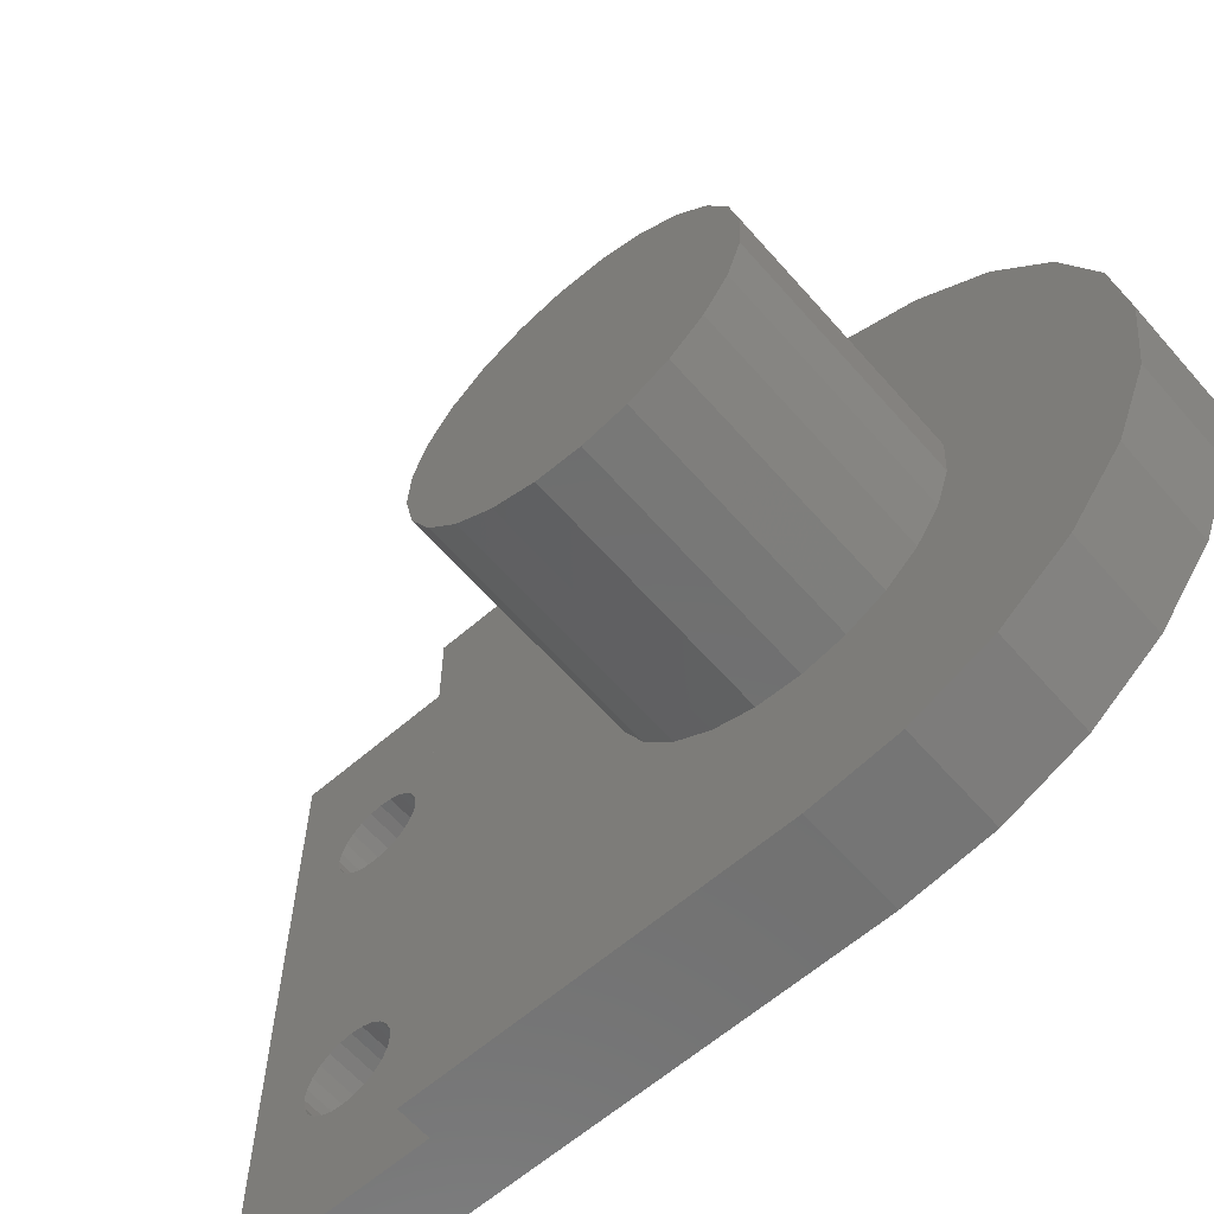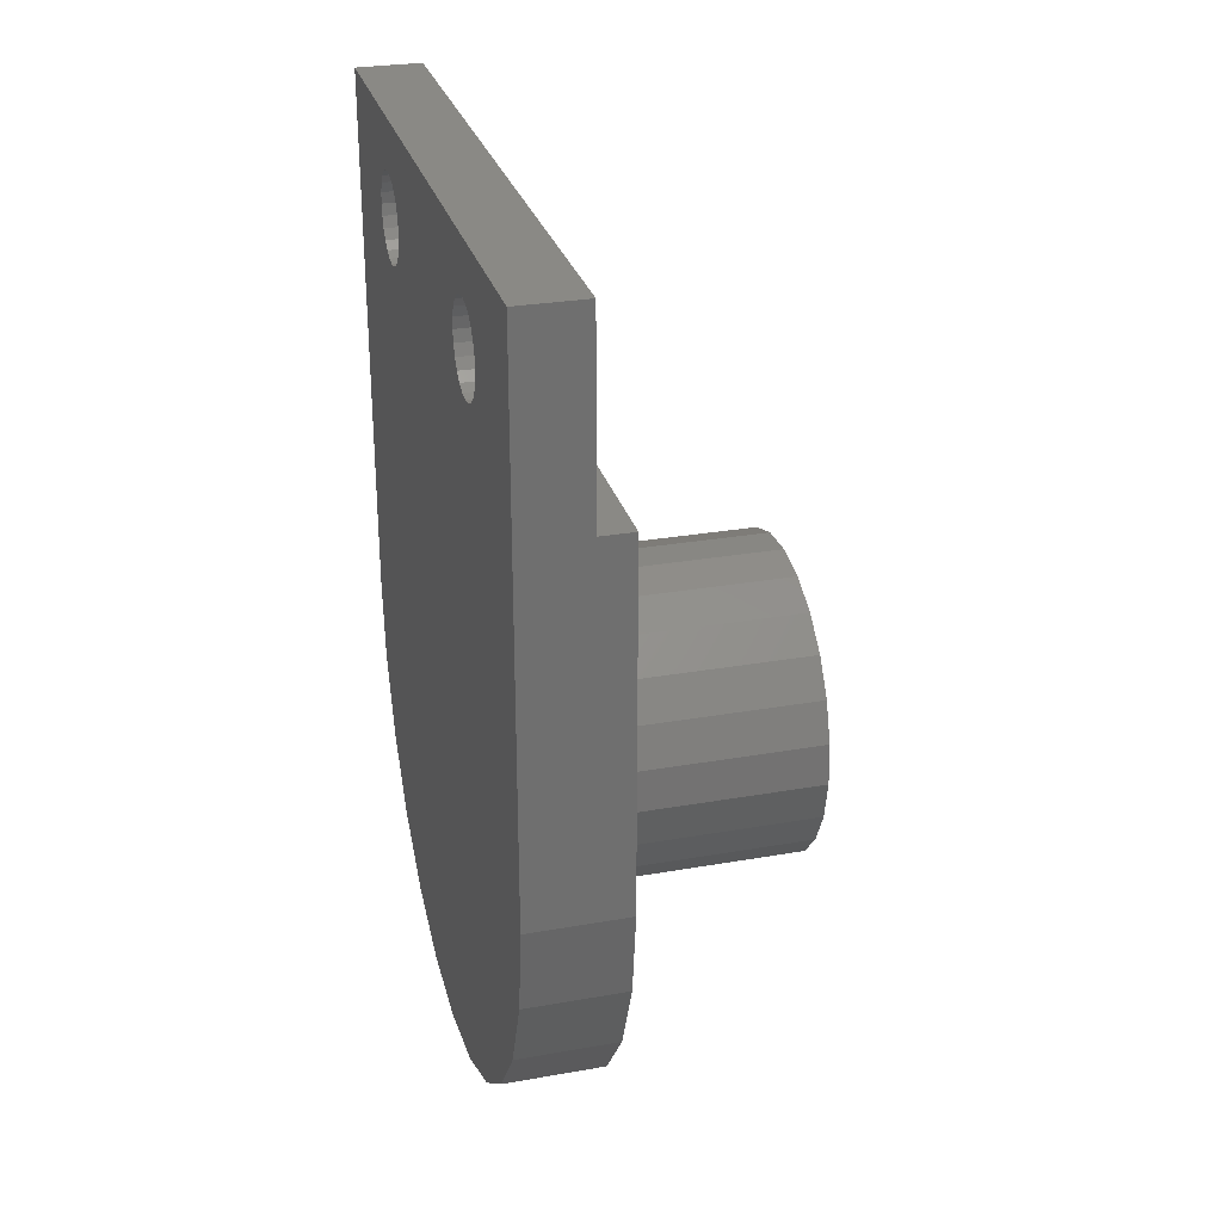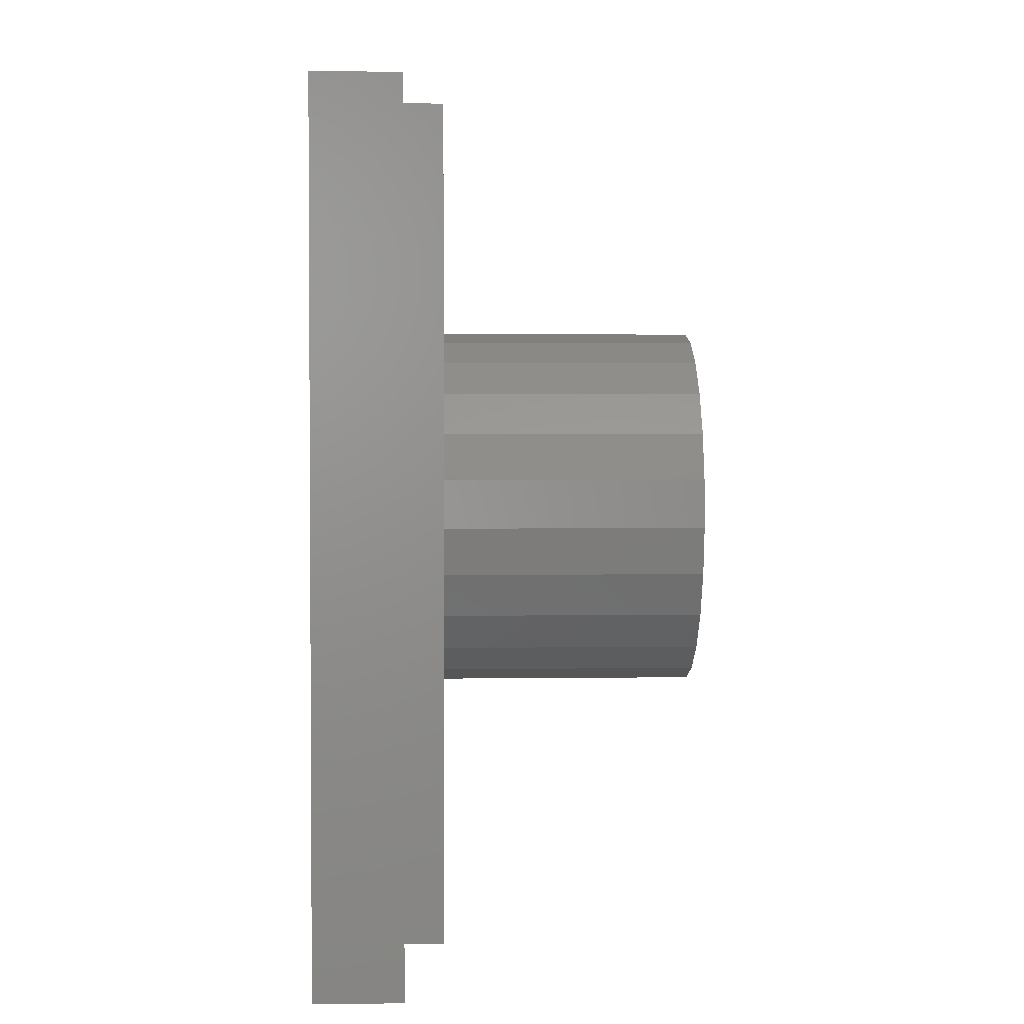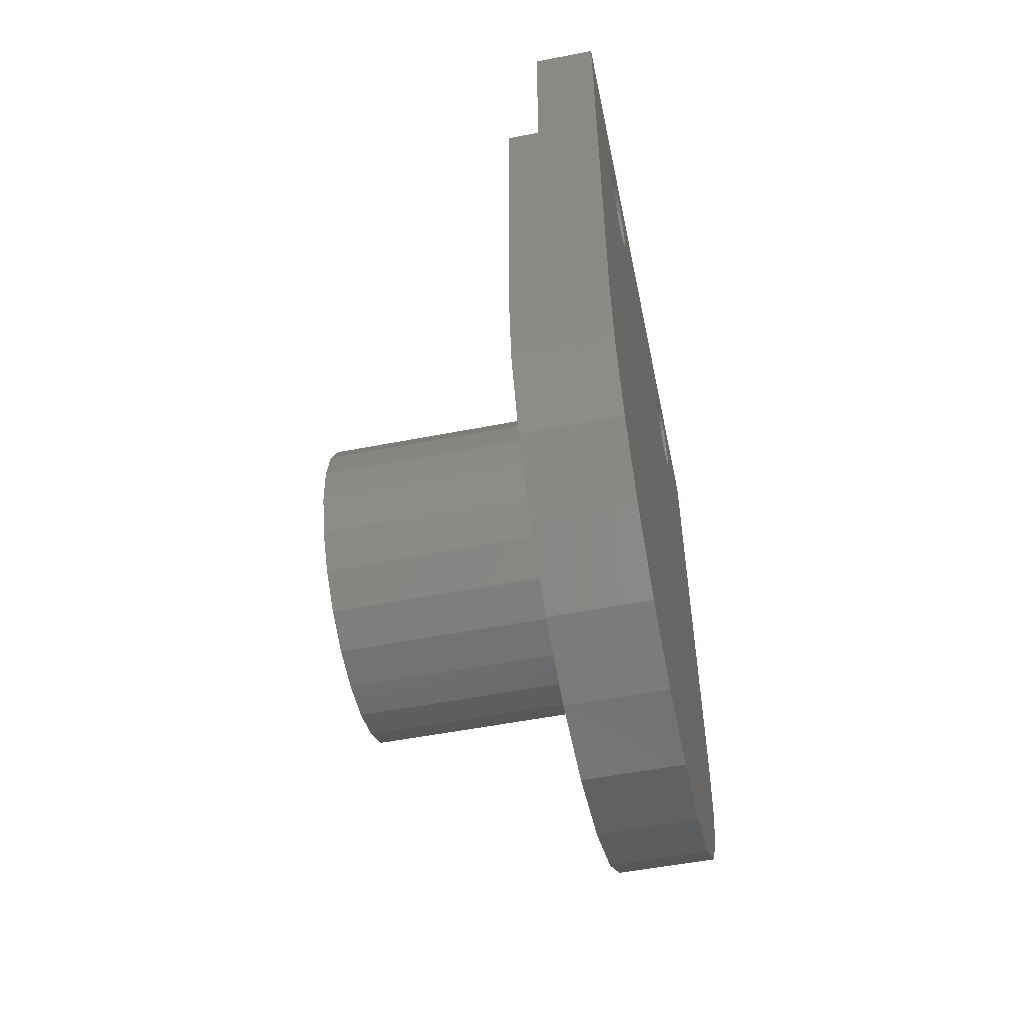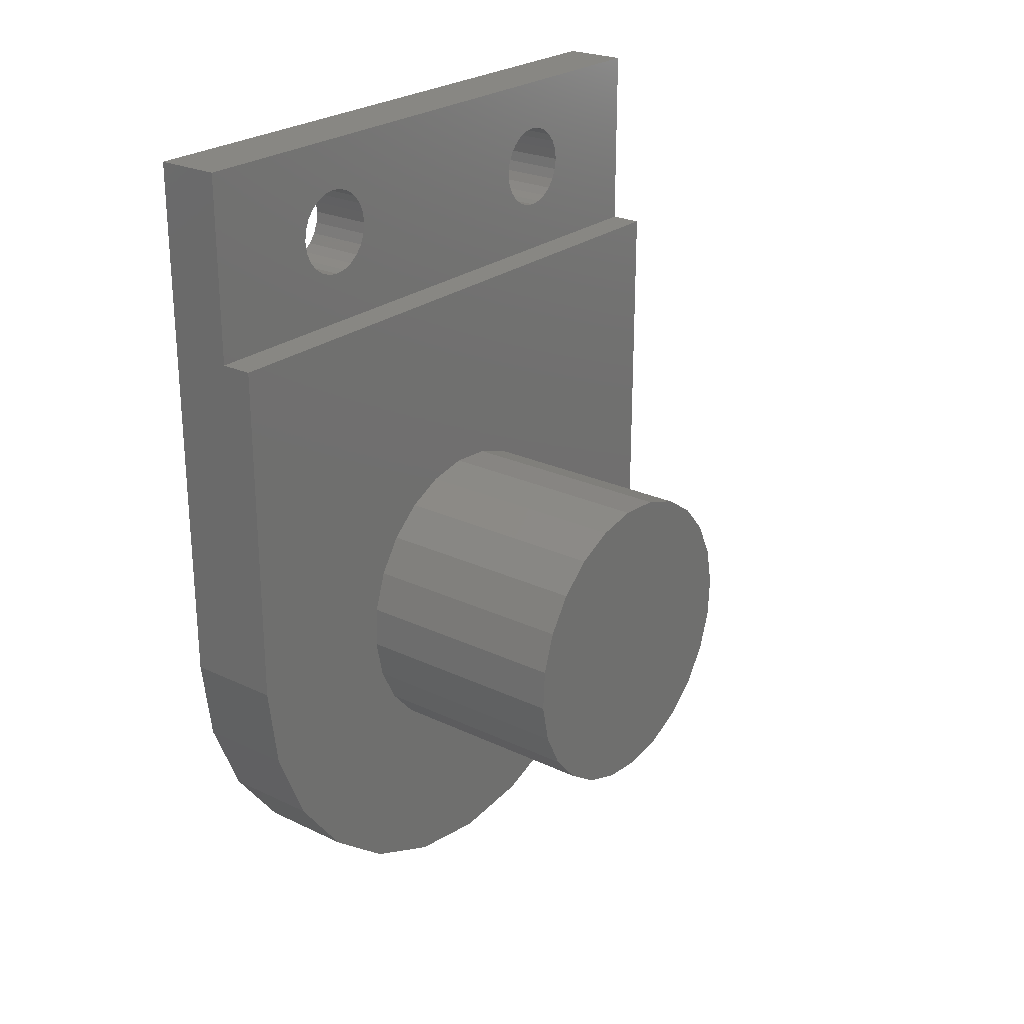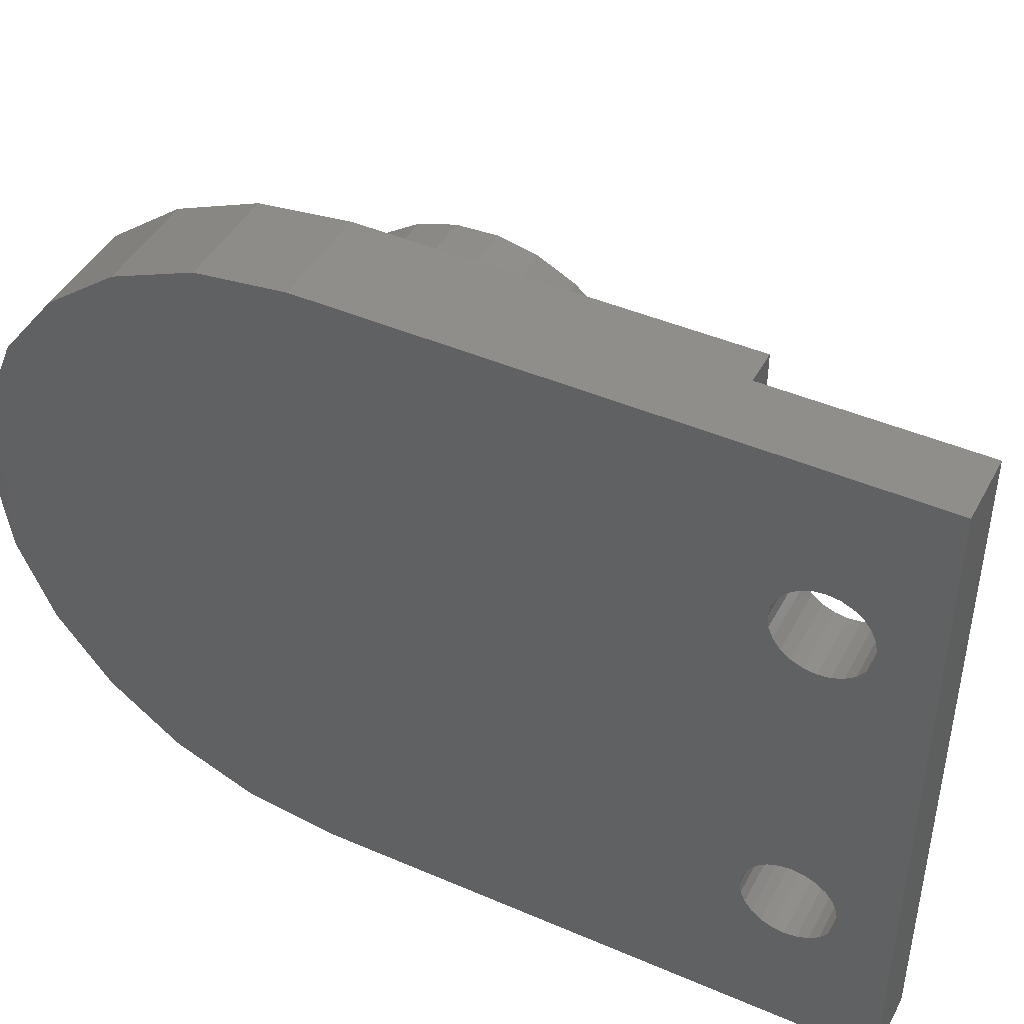
<metadata>
{"format":"stl","ext":"stl","renderer":"f3d","projection":"perspective","resolution":1024,"background":"white","views":[{"elev":-62.4,"azim":-48.8,"up":"+Z"},{"elev":28.1,"azim":165.1,"up":"+Y"},{"elev":2.7,"azim":177.1,"up":"+Z"},{"elev":-53.4,"azim":11.8,"up":"+Y"},{"elev":24.5,"azim":-142.1,"up":"+Y"},{"elev":44.3,"azim":116.7,"up":"+Z"}]}
</metadata>
<code>
# stl→obj: 183 verts, 370 faces
v 151.6 171.6 19.62
v 151.6 171.8 18.07
v 151.6 171.8 21.17
v 151.6 172.4 22.62
v 151.6 172.4 16.62
v 151.6 173.4 23.86
v 151.6 173.4 15.38
v 151.6 174.6 24.82
v 151.6 174.6 14.42
v 151.6 176.1 25.42
v 151.6 176.1 13.83
v 151.6 177.6 25.62
v 151.6 177.6 13.62
v 151.6 185.3 23.19
v 151.6 187.6 25.62
v 151.6 185.2 23.02
v 151.6 185.1 22.83
v 151.6 185.1 22.62
v 151.6 184.1 13.62
v 151.6 185.5 23.31
v 151.6 185.7 23.39
v 151.6 185.9 23.42
v 151.6 186.1 23.39
v 151.6 186.3 23.31
v 151.6 186.4 23.19
v 151.6 186.6 23.02
v 151.6 186.6 22.83
v 151.6 186.7 22.62
v 151.6 186.7 16.62
v 151.6 187.6 13.62
v 151.6 185.3 16.05
v 151.6 185.2 16.22
v 151.6 185.1 16.41
v 151.6 185.1 16.62
v 151.6 185.5 15.93
v 151.6 185.7 15.85
v 151.6 185.9 15.82
v 151.6 186.1 15.85
v 151.6 186.3 15.93
v 151.6 186.4 16.05
v 151.6 186.6 16.22
v 151.6 186.6 16.41
v 151.6 185.1 22.41
v 151.6 185.1 16.83
v 151.6 185.2 22.22
v 151.6 185.2 17.02
v 151.6 185.3 22.05
v 151.6 185.3 17.19
v 151.6 185.5 21.93
v 151.6 185.5 17.31
v 151.6 185.7 21.85
v 151.6 185.7 17.39
v 151.6 185.9 21.82
v 151.6 185.9 17.42
v 151.6 186.1 21.85
v 151.6 186.1 17.39
v 151.6 186.3 21.93
v 151.6 186.3 17.31
v 151.6 186.4 22.05
v 151.6 186.4 17.19
v 151.6 186.6 22.22
v 151.6 186.6 17.02
v 151.6 186.6 22.41
v 151.6 186.6 16.83
v 149.8 174.7 19.84
v 149.8 174.8 19.08
v 149.8 174.6 14.42
v 149.8 176.1 13.83
v 149.8 175 18.36
v 149.8 175.4 17.73
v 149.8 176 17.23
v 149.8 176.7 16.88
v 149.8 177.6 13.62
v 149.8 177.4 16.73
v 149.8 177.6 16.74
v 149.8 178.2 16.77
v 149.8 184.1 13.62
v 149.8 178.9 17.01
v 149.8 179.5 17.42
v 149.8 180 17.99
v 149.8 180.4 18.66
v 149.8 180.5 19.4
v 149.8 171.6 19.62
v 149.8 171.8 21.17
v 149.8 171.8 18.07
v 149.8 172.4 22.62
v 149.8 172.4 16.62
v 149.8 173.4 23.86
v 149.8 173.4 15.38
v 149.8 174.6 24.82
v 149.8 174.9 20.58
v 149.8 176.1 25.42
v 149.8 175.2 21.26
v 149.8 175.7 21.82
v 149.8 176.4 22.23
v 149.8 177.6 25.62
v 149.8 177.1 22.47
v 149.8 177.6 22.5
v 149.8 184.1 25.62
v 149.8 177.8 22.51
v 149.8 178.6 22.36
v 149.8 179.3 22.02
v 149.8 179.8 21.51
v 149.8 180.2 20.88
v 149.8 180.5 20.16
v 150.4 187.6 25.62
v 150.4 187.6 13.62
v 150.4 184.1 13.62
v 150.4 184.1 25.62
v 145.6 176.7 16.88
v 145.6 177.4 16.73
v 145.6 176 17.23
v 145.6 175.4 17.73
v 145.6 175 18.36
v 145.6 174.8 19.08
v 145.6 174.7 19.84
v 145.6 174.9 20.58
v 145.6 175.2 21.26
v 145.6 175.7 21.82
v 145.6 176.4 22.23
v 145.6 177.1 22.47
v 145.6 177.6 22.5
v 145.6 177.8 22.51
v 145.6 178.6 22.36
v 145.6 179.3 22.02
v 145.6 179.8 21.51
v 145.6 180.2 20.88
v 145.6 180.5 20.16
v 145.6 180.5 19.4
v 145.6 180.4 18.66
v 145.6 180 17.99
v 145.6 179.5 17.42
v 145.6 178.9 17.01
v 145.6 178.2 16.77
v 145.6 177.6 16.74
v 150.4 185.7 15.85
v 150.4 185.9 15.82
v 150.4 186.1 15.85
v 150.4 186.3 15.93
v 150.4 186.4 16.05
v 150.4 186.6 16.22
v 150.4 186.6 16.41
v 150.4 186.7 16.62
v 150.4 186.6 16.83
v 150.4 186.6 17.02
v 150.4 186.4 17.19
v 150.4 186.3 17.31
v 150.4 186.1 17.39
v 150.4 185.9 17.42
v 150.4 185.7 17.39
v 150.4 185.5 17.31
v 150.4 185.3 17.19
v 150.4 185.2 17.02
v 150.4 185.1 16.83
v 150.4 185.1 16.62
v 150.4 185.1 16.41
v 150.4 185.2 16.22
v 150.4 185.3 16.05
v 150.4 185.5 15.93
v 150.4 185.7 21.85
v 150.4 185.9 21.82
v 150.4 186.1 21.85
v 150.4 186.3 21.93
v 150.4 186.4 22.05
v 150.4 186.6 22.22
v 150.4 186.6 22.41
v 150.4 186.7 22.62
v 150.4 186.6 22.83
v 150.4 186.6 23.02
v 150.4 186.4 23.19
v 150.4 186.3 23.31
v 150.4 186.1 23.39
v 150.4 185.9 23.42
v 150.4 185.7 23.39
v 150.4 185.5 23.31
v 150.4 185.3 23.19
v 150.4 185.2 23.02
v 150.4 185.1 22.83
v 150.4 185.1 22.62
v 150.4 185.1 22.41
v 150.4 185.2 22.22
v 150.4 185.3 22.05
v 150.4 185.5 21.93
f 1 2 3
f 4 3 2
f 5 4 2
f 6 4 5
f 7 6 5
f 8 6 7
f 9 8 7
f 10 8 9
f 11 10 9
f 12 10 11
f 13 12 11
f 14 12 13
f 15 12 14
f 16 14 13
f 17 16 13
f 18 17 13
f 19 18 13
f 20 15 14
f 21 15 20
f 22 15 21
f 23 15 22
f 24 15 23
f 25 15 24
f 26 15 25
f 27 15 26
f 28 15 27
f 29 15 28
f 30 31 19
f 32 19 31
f 33 19 32
f 34 19 33
f 18 19 34
f 35 31 30
f 36 35 30
f 37 36 30
f 38 37 30
f 39 38 30
f 40 39 30
f 41 40 30
f 42 41 30
f 29 42 30
f 15 29 30
f 18 34 43
f 44 43 34
f 45 43 44
f 46 45 44
f 47 45 46
f 48 47 46
f 49 47 48
f 50 49 48
f 51 49 50
f 52 51 50
f 53 51 52
f 54 53 52
f 55 53 54
f 56 55 54
f 57 55 56
f 58 57 56
f 59 57 58
f 60 59 58
f 61 59 60
f 62 61 60
f 63 61 62
f 64 63 62
f 28 63 64
f 29 28 64
f 65 66 67
f 68 67 66
f 69 68 66
f 70 68 69
f 71 68 70
f 72 68 71
f 73 68 72
f 74 73 72
f 75 73 74
f 76 73 75
f 77 73 76
f 78 77 76
f 79 77 78
f 80 77 79
f 81 77 80
f 82 77 81
f 83 84 85
f 86 85 84
f 87 85 86
f 88 87 86
f 89 87 88
f 90 89 88
f 67 89 90
f 65 67 90
f 91 65 90
f 92 91 90
f 93 91 92
f 94 93 92
f 95 94 92
f 96 95 92
f 97 95 96
f 98 97 96
f 99 98 96
f 100 98 99
f 101 100 99
f 102 101 99
f 103 102 99
f 104 103 99
f 105 104 99
f 82 105 99
f 77 82 99
f 15 30 106
f 107 106 30
f 73 77 13
f 108 13 77
f 19 13 108
f 96 12 99
f 109 99 12
f 106 109 12
f 15 106 12
f 110 111 72
f 74 72 111
f 112 110 71
f 72 71 110
f 113 112 70
f 71 70 112
f 69 114 70
f 113 70 114
f 88 6 90
f 8 90 6
f 66 115 69
f 114 69 115
f 4 86 3
f 84 3 86
f 65 116 66
f 115 66 116
f 90 8 92
f 10 92 8
f 91 117 65
f 116 65 117
f 93 118 91
f 117 91 118
f 6 88 4
f 86 4 88
f 1 83 2
f 85 2 83
f 68 73 11
f 13 11 73
f 94 119 93
f 118 93 119
f 67 68 9
f 11 9 68
f 119 94 120
f 95 120 94
f 120 95 121
f 97 121 95
f 121 97 122
f 98 122 97
f 123 122 100
f 98 100 122
f 5 87 7
f 89 7 87
f 89 67 7
f 9 7 67
f 123 100 124
f 101 124 100
f 124 101 125
f 102 125 101
f 2 85 5
f 87 5 85
f 125 102 126
f 103 126 102
f 103 104 126
f 127 126 104
f 3 84 1
f 83 1 84
f 104 105 127
f 128 127 105
f 92 10 96
f 12 96 10
f 105 82 128
f 129 128 82
f 82 81 129
f 130 129 81
f 81 80 130
f 131 130 80
f 80 79 131
f 132 131 79
f 133 132 78
f 79 78 132
f 134 133 76
f 78 76 133
f 135 134 75
f 76 75 134
f 111 135 74
f 75 74 135
f 116 117 115
f 114 115 117
f 118 114 117
f 113 114 118
f 119 113 118
f 112 113 119
f 120 112 119
f 110 112 120
f 121 110 120
f 111 110 121
f 122 111 121
f 135 111 122
f 134 135 122
f 123 134 122
f 124 134 123
f 133 134 124
f 125 133 124
f 132 133 125
f 126 132 125
f 131 132 126
f 127 131 126
f 130 131 127
f 128 130 127
f 129 130 128
f 108 107 19
f 30 19 107
f 136 36 137
f 37 137 36
f 138 137 38
f 37 38 137
f 138 38 139
f 39 139 38
f 140 139 40
f 39 40 139
f 41 141 40
f 140 40 141
f 42 142 41
f 141 41 142
f 29 143 42
f 142 42 143
f 64 144 29
f 143 29 144
f 62 145 64
f 144 64 145
f 60 146 62
f 145 62 146
f 147 146 58
f 60 58 146
f 148 147 56
f 58 56 147
f 149 148 54
f 56 54 148
f 150 149 52
f 54 52 149
f 151 150 50
f 52 50 150
f 152 151 48
f 50 48 151
f 48 46 152
f 153 152 46
f 153 46 154
f 44 154 46
f 44 34 154
f 155 154 34
f 34 33 155
f 156 155 33
f 33 32 156
f 157 156 32
f 157 32 158
f 31 158 32
f 159 158 35
f 31 35 158
f 159 35 136
f 36 136 35
f 160 51 161
f 53 161 51
f 162 161 55
f 53 55 161
f 162 55 163
f 57 163 55
f 163 57 164
f 59 164 57
f 61 165 59
f 164 59 165
f 63 166 61
f 165 61 166
f 28 167 63
f 166 63 167
f 27 168 28
f 167 28 168
f 26 169 27
f 168 27 169
f 25 170 26
f 169 26 170
f 171 170 24
f 25 24 170
f 172 171 23
f 24 23 171
f 173 172 22
f 23 22 172
f 173 22 174
f 21 174 22
f 175 174 20
f 21 20 174
f 176 175 14
f 20 14 175
f 14 16 176
f 177 176 16
f 16 17 177
f 178 177 17
f 17 18 178
f 179 178 18
f 18 43 179
f 180 179 43
f 43 45 180
f 181 180 45
f 45 47 181
f 182 181 47
f 183 182 49
f 47 49 182
f 160 183 51
f 49 51 183
f 109 155 108
f 156 108 155
f 157 108 156
f 158 108 157
f 107 108 158
f 159 107 158
f 136 107 159
f 137 107 136
f 138 107 137
f 139 107 138
f 140 107 139
f 141 107 140
f 142 107 141
f 143 107 142
f 167 107 143
f 106 176 109
f 177 109 176
f 178 109 177
f 179 109 178
f 155 109 179
f 175 176 106
f 174 175 106
f 173 174 106
f 172 173 106
f 171 172 106
f 170 171 106
f 169 170 106
f 168 169 106
f 167 168 106
f 107 167 106
f 155 179 154
f 180 154 179
f 153 154 180
f 181 153 180
f 152 153 181
f 182 152 181
f 183 152 182
f 151 152 183
f 160 151 183
f 150 151 160
f 149 150 160
f 161 149 160
f 148 149 161
f 162 148 161
f 147 148 162
f 163 147 162
f 146 147 163
f 164 146 163
f 165 146 164
f 145 146 165
f 144 145 165
f 166 144 165
f 143 144 166
f 167 143 166
f 99 109 77
f 108 77 109

</code>
